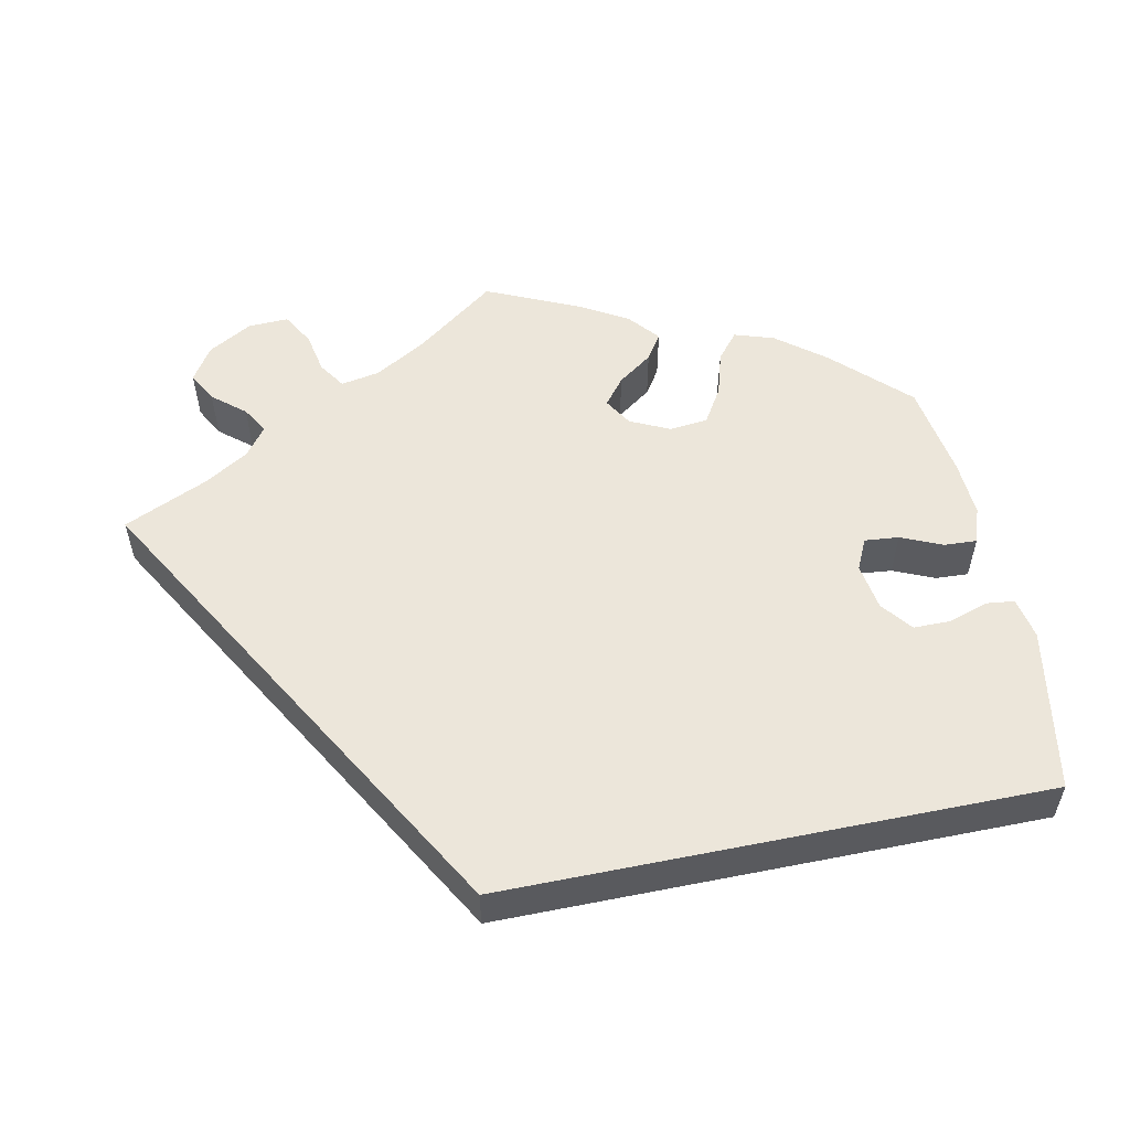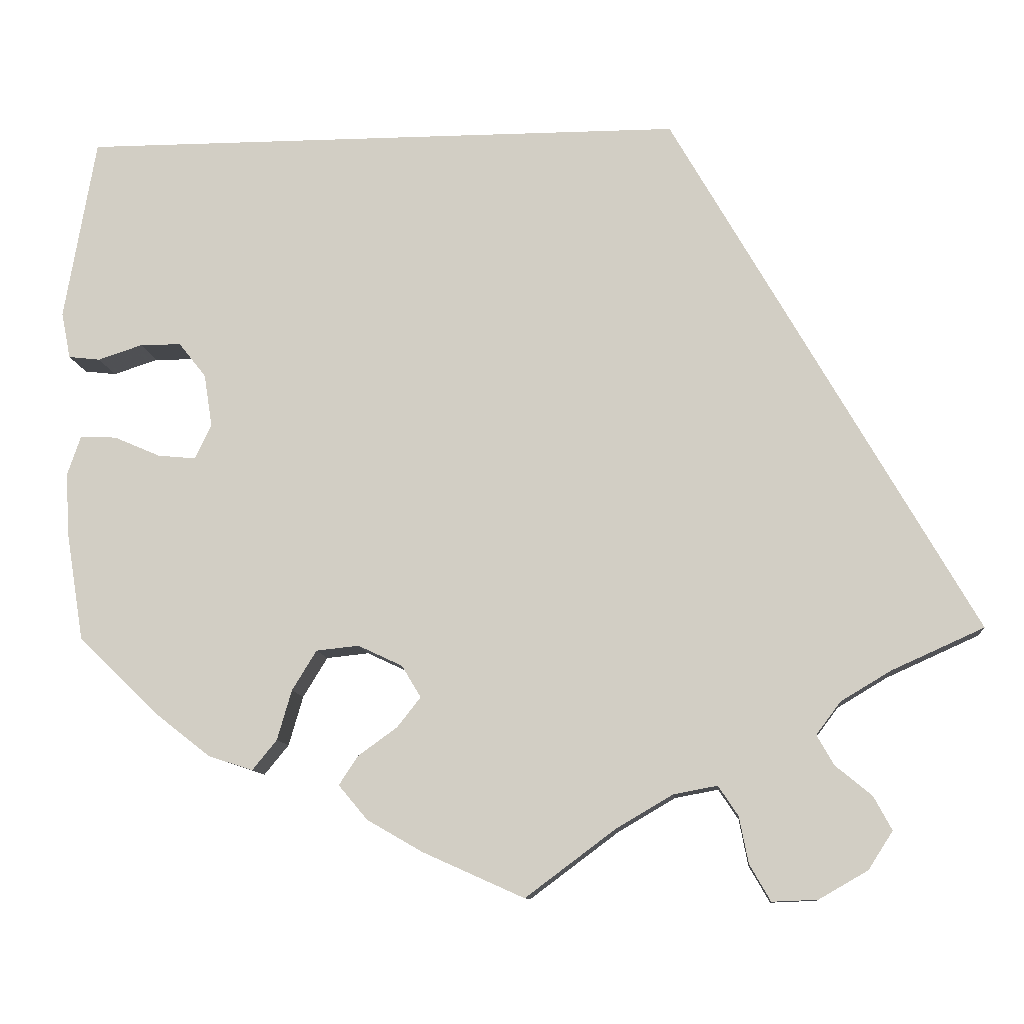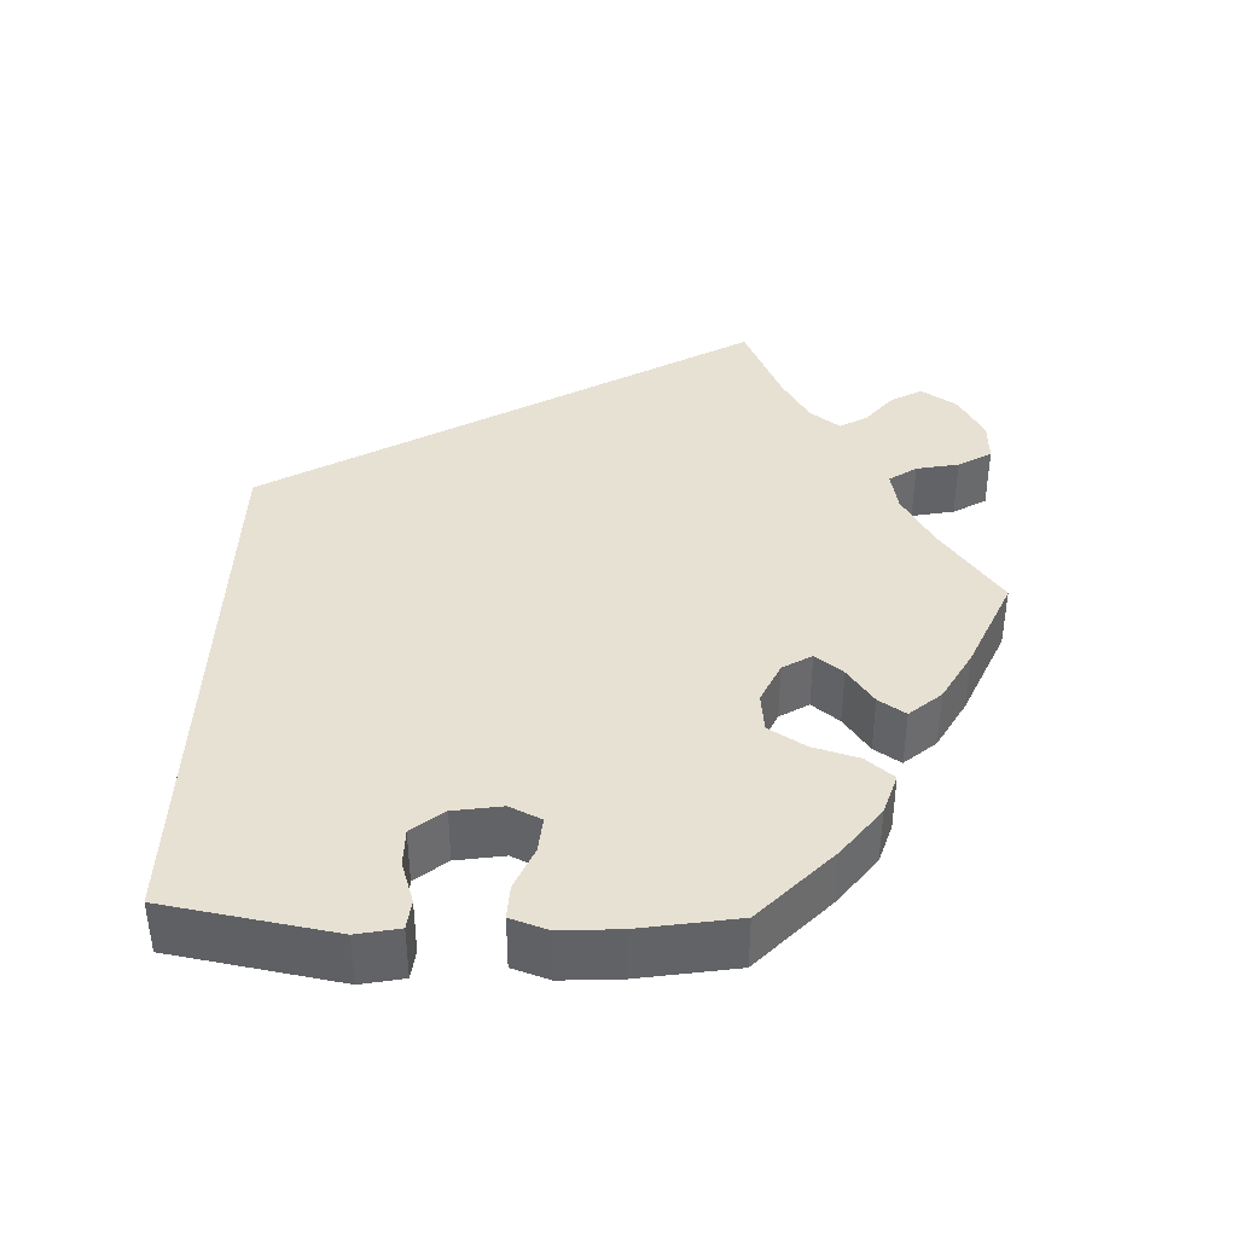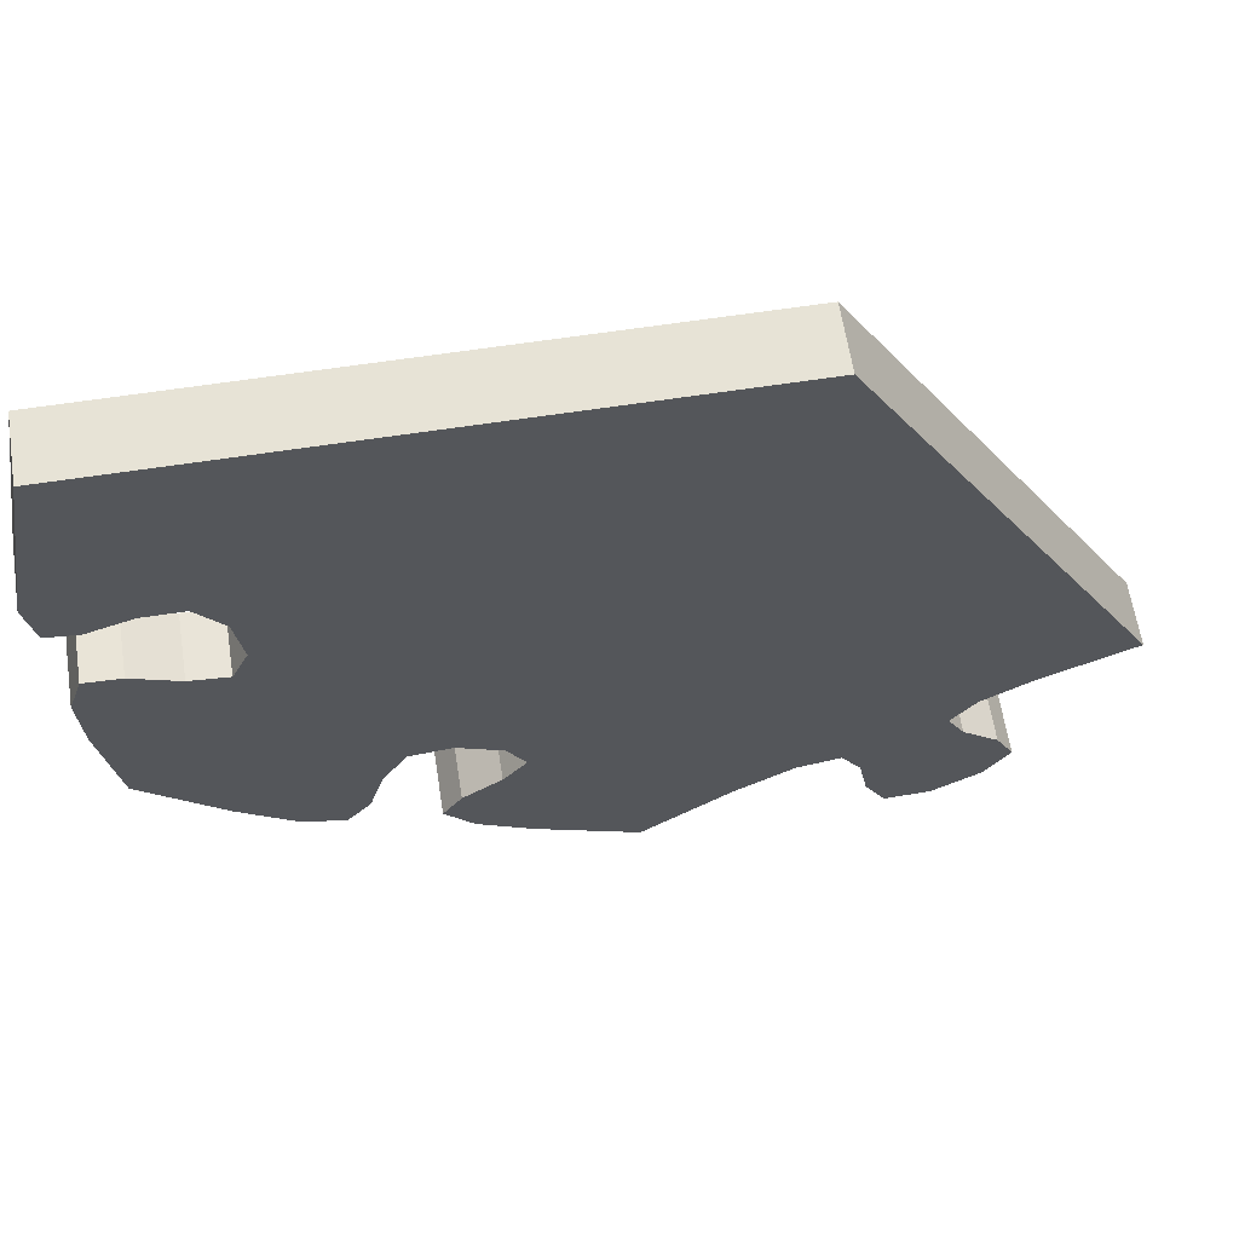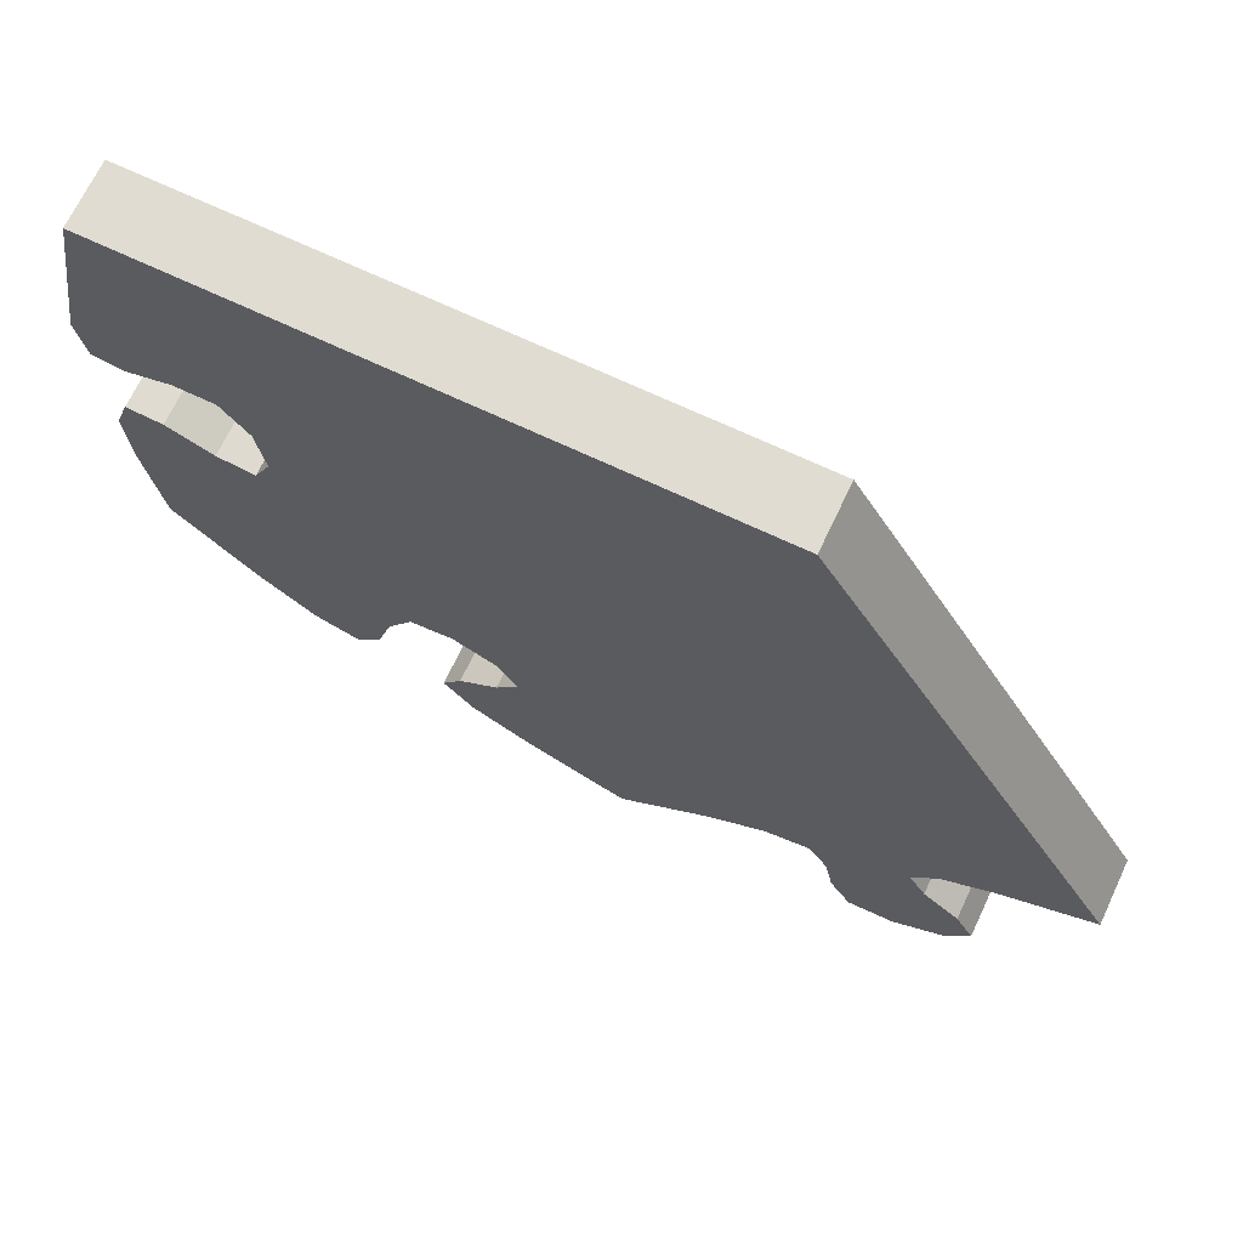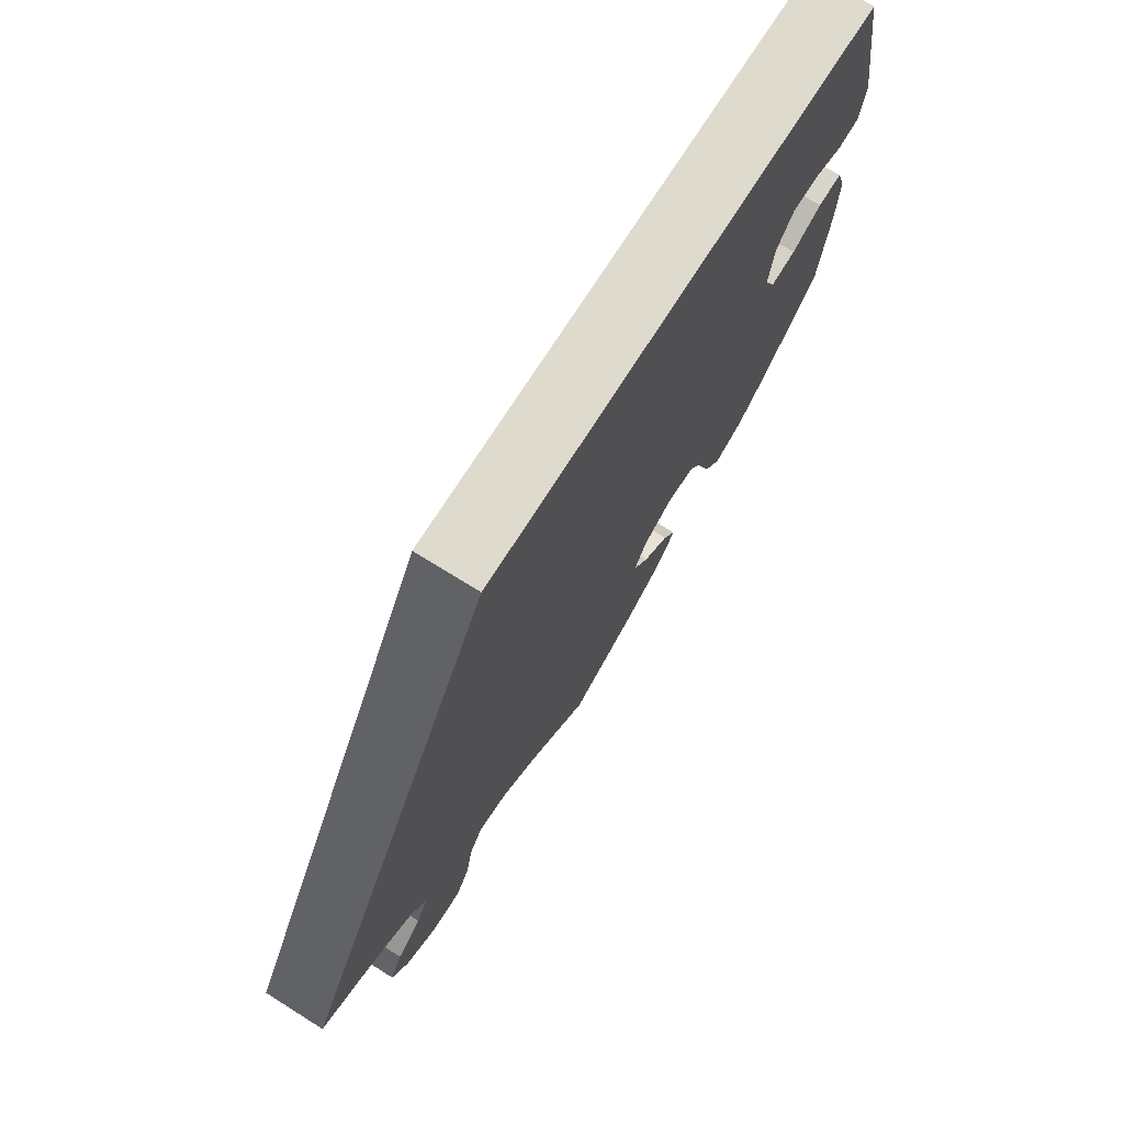
<metadata>
{"format":"obj","ext":"obj","renderer":"f3d","projection":"perspective","resolution":1024,"background":"white","views":[{"elev":54.6,"azim":-11.6,"up":"+Y"},{"elev":-10.4,"azim":-174.7,"up":"+Z"},{"elev":39.5,"azim":92.0,"up":"+Y"},{"elev":62.6,"azim":171.1,"up":"+Z"},{"elev":69.2,"azim":-154.7,"up":"+Z"},{"elev":71.3,"azim":-57.9,"up":"+Z"}]}
</metadata>
<code>
v 0.41 0.07 -0.376
v 0.351 0.07 -0.422
v 0.302 0.07 -0.438
v 0.275 0.07 -0.405
v 0.259 0.07 -0.35
v 0.232 0.07 -0.306
v 0.185 0.07 -0.301
v 0.136 0.07 -0.324
v 0.115 0.07 -0.359
v 0.141 0.07 -0.392
v 0.184 0.07 -0.423
v 0.205 0.07 -0.455
v 0.173 0.07 -0.493
v 0.112 0.07 -0.528
v 0 0.07 -0.578
v -0.099 0.07 -0.504
v -0.162 0.07 -0.467
v -0.21 0.07 -0.458
v -0.232 0.07 -0.491
v -0.242 0.07 -0.542
v -0.265 0.07 -0.582
v -0.315 0.07 -0.58
v -0.369 0.07 -0.549
v -0.396 0.07 -0.507
v -0.376 0.07 -0.47
v -0.336 0.07 -0.437
v -0.317 0.07 -0.404
v -0.344 0.07 -0.368
v -0.399 0.07 -0.335
v -0.501 0.07 -0.289
v -0.167 0.07 0.289
v 0.5 0.07 0.289
v 0.535 0.07 0.088
v 0.525 0.07 0.037
v 0.49 0.07 0.033
v 0.441 0.07 0.049
v 0.396 0.07 0.049
v 0.366 0.07 0.011
v 0.357 0.07 -0.047
v 0.375 0.07 -0.085
v 0.417 0.07 -0.081
v 0.468 0.07 -0.059
v 0.508 0.07 -0.057
v 0.523 0.07 -0.101
v 0.519 0.07 -0.171
v 0.5 0.07 -0.289
v 0.41 0 -0.376
v 0.351 0 -0.422
v 0.302 0 -0.438
v 0.275 0 -0.405
v 0.259 0 -0.35
v 0.232 0 -0.306
v 0.185 0 -0.301
v 0.136 0 -0.324
v 0.115 0 -0.359
v 0.141 0 -0.392
v 0.184 0 -0.423
v 0.205 0 -0.455
v 0.173 0 -0.493
v 0.112 0 -0.528
v 0 0 -0.578
v -0.099 0 -0.504
v -0.162 0 -0.467
v -0.21 0 -0.458
v -0.232 0 -0.491
v -0.242 0 -0.542
v -0.265 0 -0.582
v -0.315 0 -0.58
v -0.369 0 -0.549
v -0.396 0 -0.507
v -0.376 0 -0.47
v -0.336 0 -0.437
v -0.317 0 -0.404
v -0.344 0 -0.368
v -0.399 0 -0.335
v -0.501 0 -0.289
v -0.167 0 0.289
v 0.5 0 0.289
v 0.535 0 0.088
v 0.525 0 0.037
v 0.49 0 0.033
v 0.441 0 0.049
v 0.396 0 0.049
v 0.366 0 0.011
v 0.357 0 -0.047
v 0.375 0 -0.085
v 0.417 0 -0.081
v 0.468 0 -0.059
v 0.508 0 -0.057
v 0.523 0 -0.101
v 0.519 0 -0.171
v 0.5 0 -0.289
f 41 42 43 44
f 40 41 44 45
f 33 34 35 36
f 33 36 37
f 32 33 37
f 29 30 31 32
f 28 29 32 37
f 27 28 37 38
f 23 24 25 26
f 19 20 21 22
f 18 19 22 23
f 13 14 15 16
f 13 16 17
f 10 11 12 13
f 9 10 13 17
f 8 9 17 18
f 2 3 4 5
f 2 5 6
f 1 2 6
f 40 45 46 1
f 26 27 38 39
f 18 23 26 39
f 7 8 18 39
f 6 7 39 40
f 1 6 40
f 90 89 88 87
f 91 90 87 86
f 82 81 80 79
f 83 82 79
f 83 79 78
f 78 77 76 75
f 83 78 75 74
f 84 83 74 73
f 72 71 70 69
f 68 67 66 65
f 69 68 65 64
f 62 61 60 59
f 63 62 59
f 59 58 57 56
f 63 59 56 55
f 64 63 55 54
f 51 50 49 48
f 52 51 48
f 52 48 47
f 47 92 91 86
f 85 84 73 72
f 85 72 69 64
f 85 64 54 53
f 86 85 53 52
f 86 52 47
f 1 47 48 2
f 2 48 49 3
f 3 49 50 4
f 4 50 51 5
f 5 51 52 6
f 6 52 53 7
f 7 53 54 8
f 8 54 55 9
f 9 55 56 10
f 10 56 57 11
f 11 57 58 12
f 12 58 59 13
f 13 59 60 14
f 14 60 61 15
f 15 61 62 16
f 16 62 63 17
f 17 63 64 18
f 18 64 65 19
f 19 65 66 20
f 20 66 67 21
f 21 67 68 22
f 22 68 69 23
f 23 69 70 24
f 24 70 71 25
f 25 71 72 26
f 26 72 73 27
f 27 73 74 28
f 28 74 75 29
f 29 75 76 30
f 30 76 77 31
f 31 77 78 32
f 32 78 79 33
f 33 79 80 34
f 34 80 81 35
f 35 81 82 36
f 36 82 83 37
f 37 83 84 38
f 38 84 85 39
f 39 85 86 40
f 40 86 87 41
f 41 87 88 42
f 42 88 89 43
f 43 89 90 44
f 44 90 91 45
f 45 91 92 46
f 46 92 47 1

</code>
